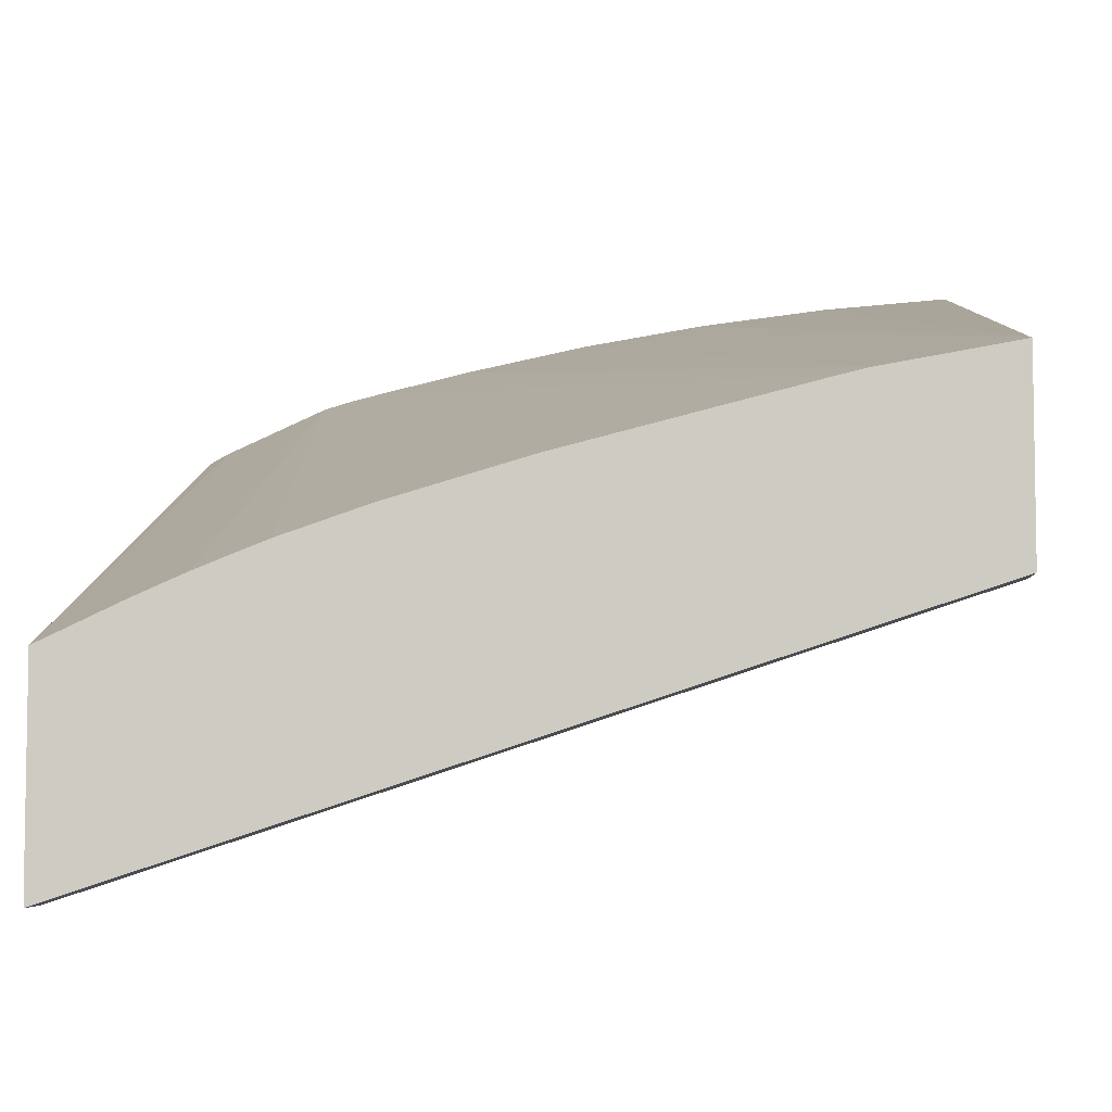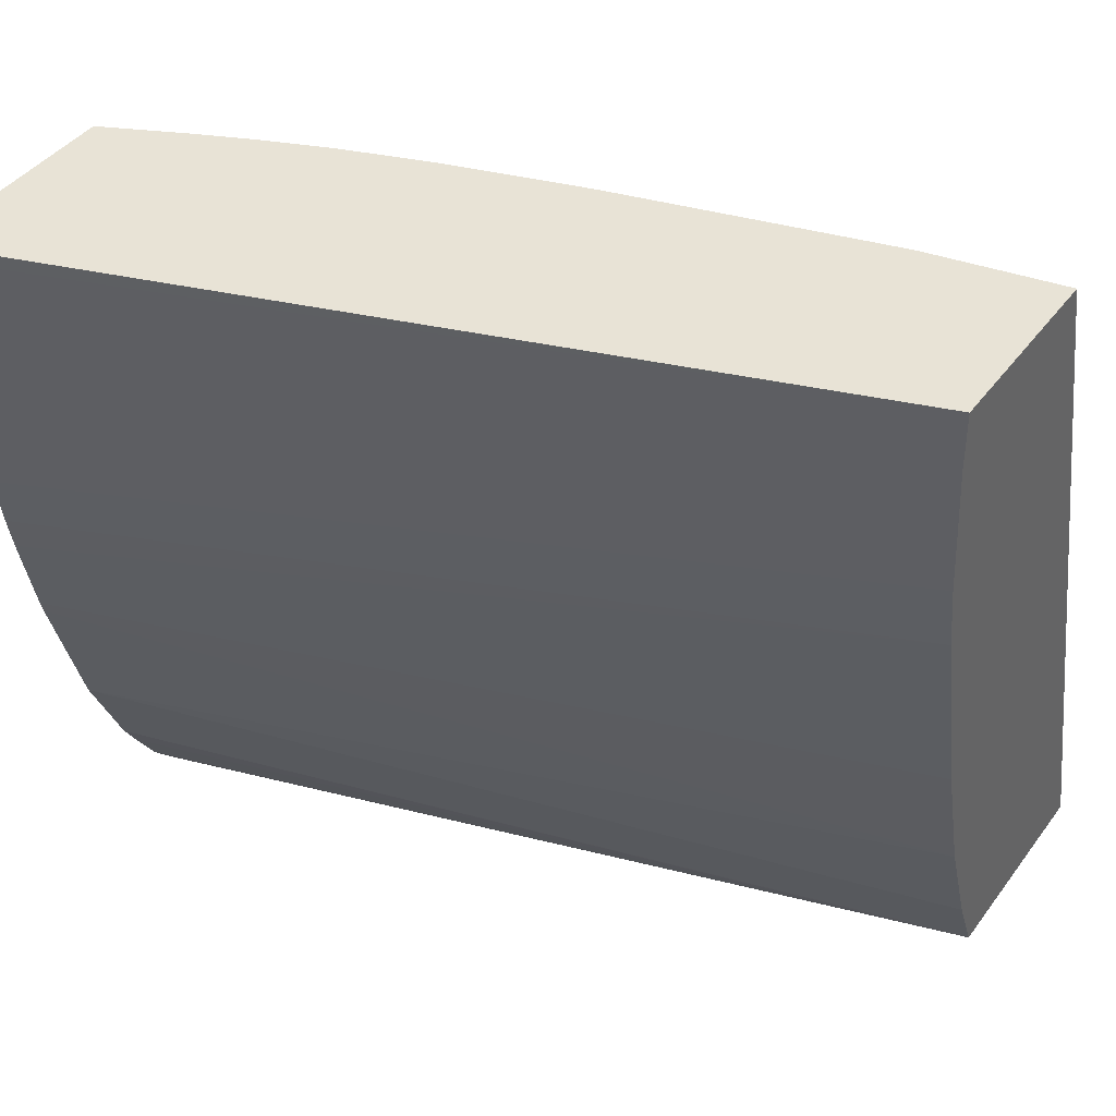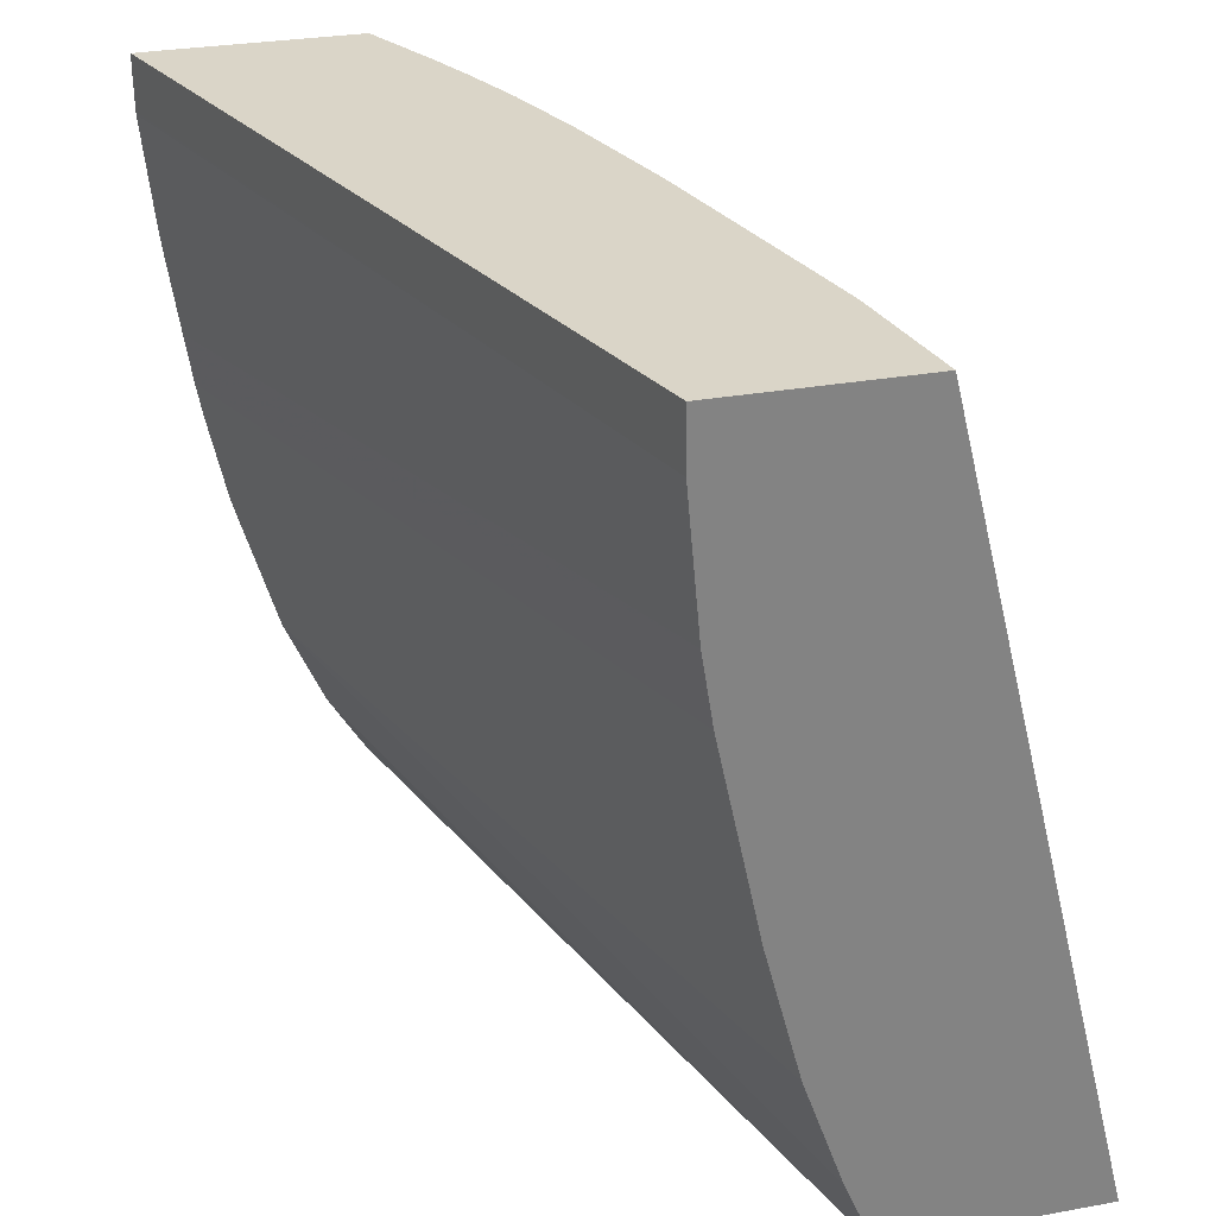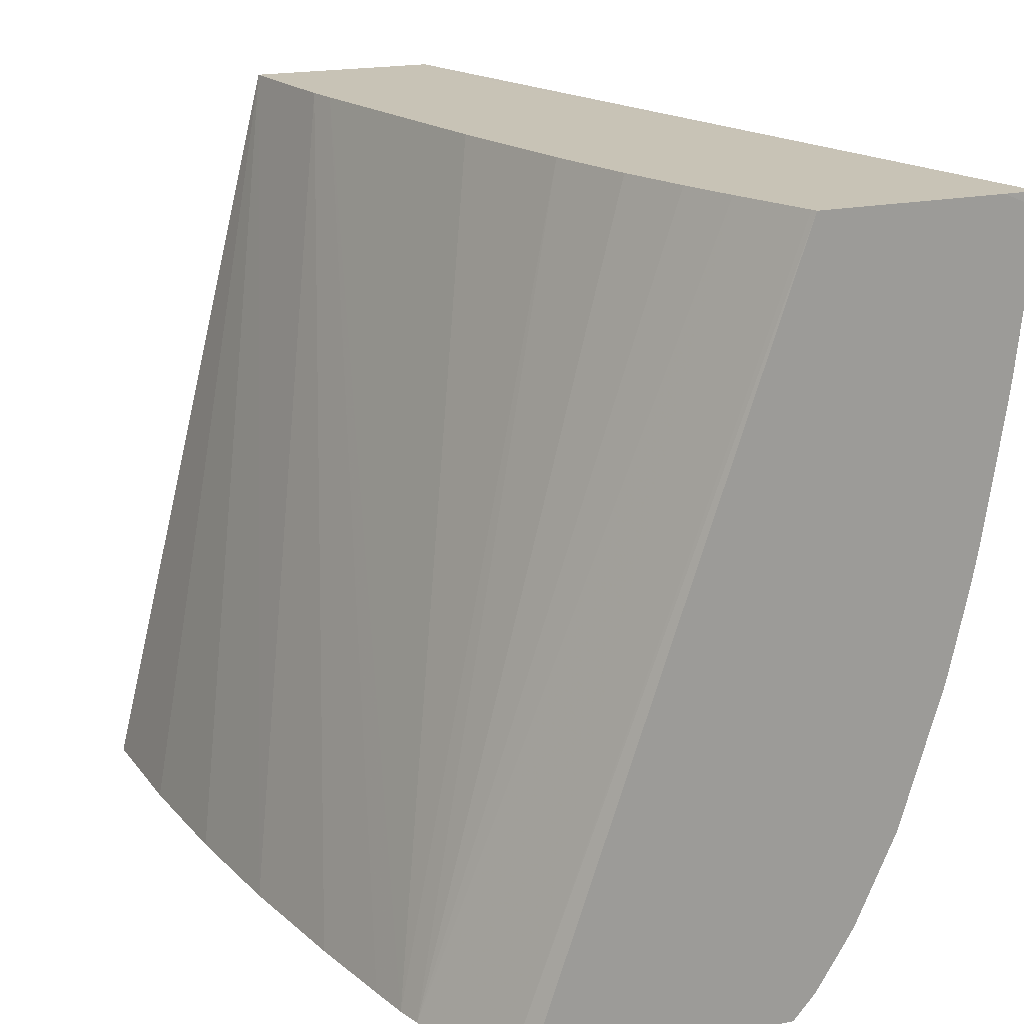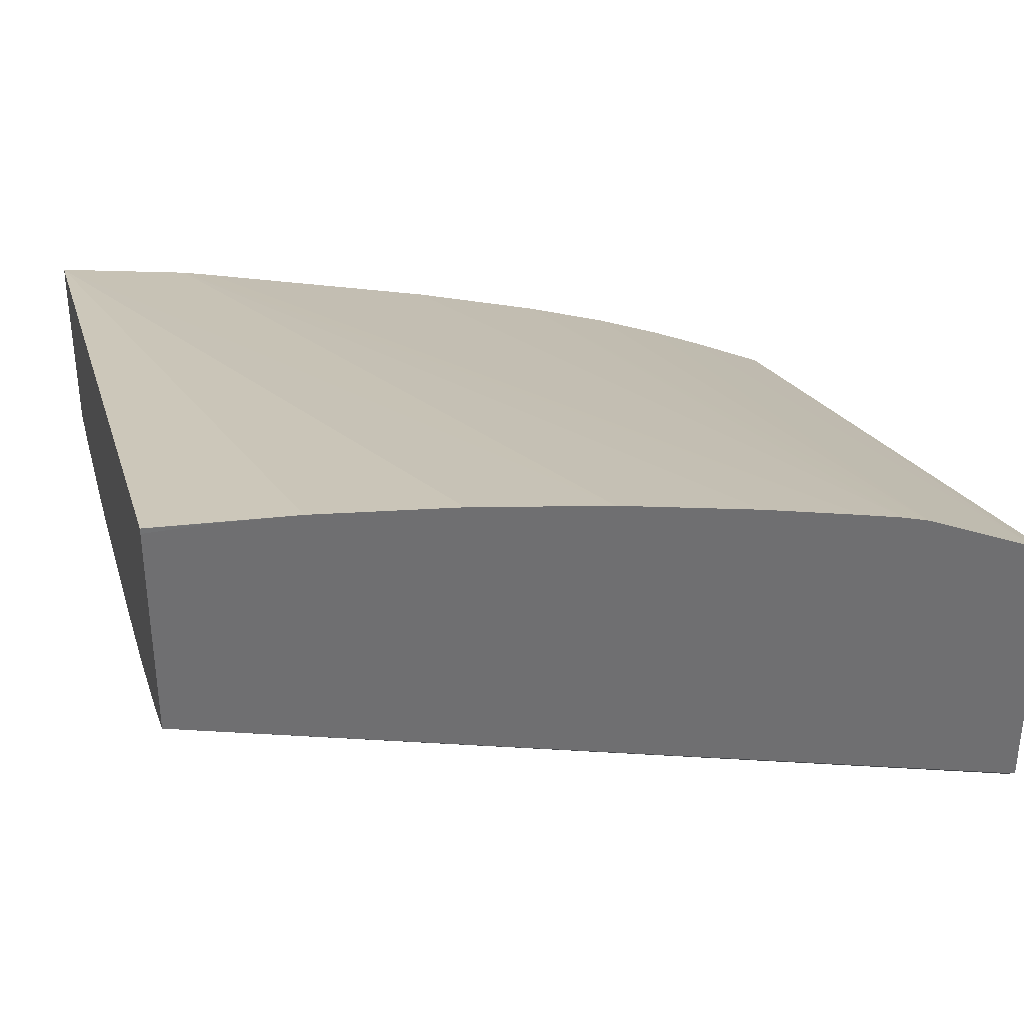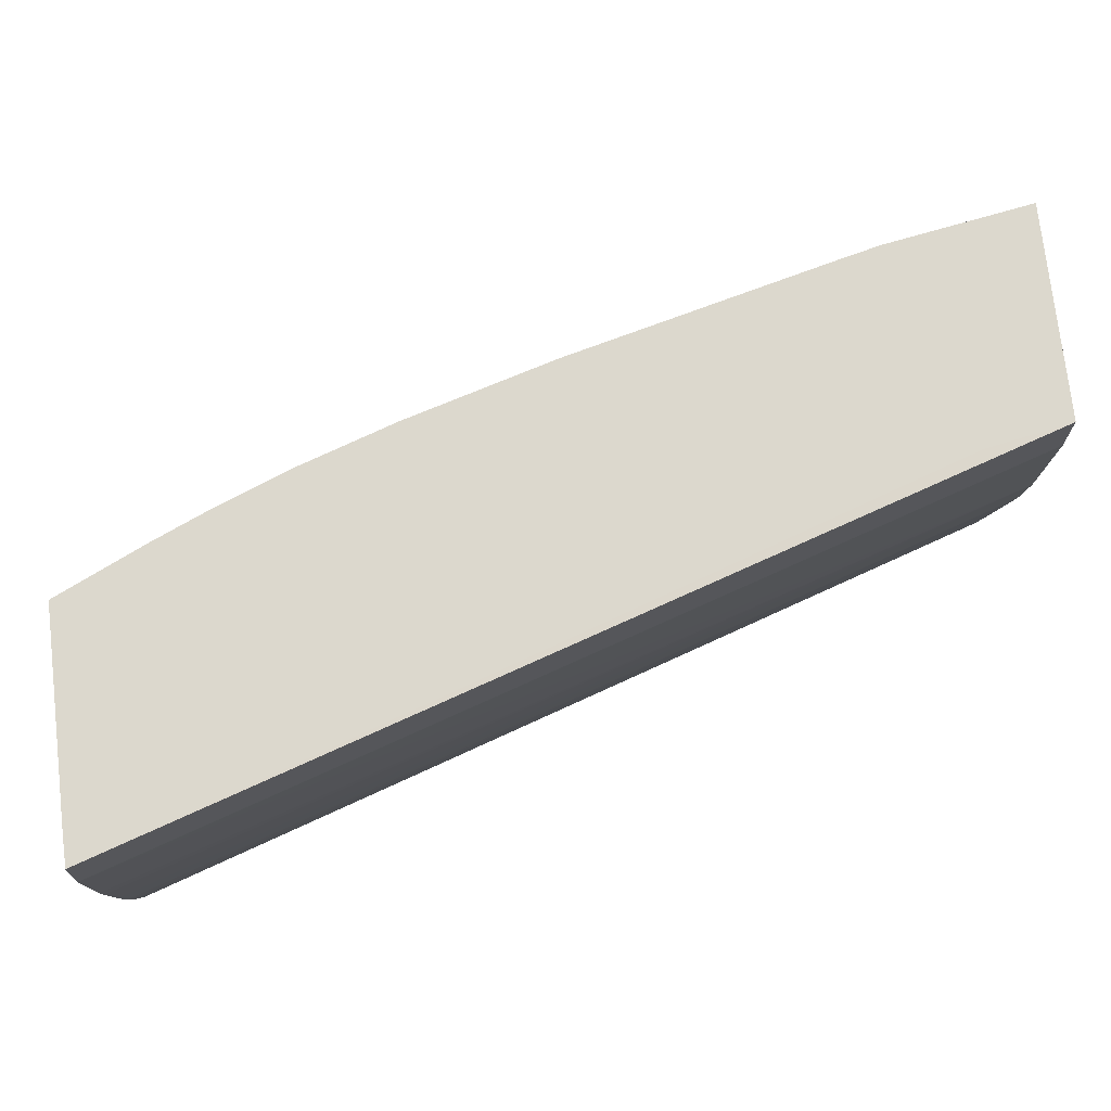
<metadata>
{"format":"obj","ext":"obj","renderer":"f3d","projection":"perspective","resolution":1024,"background":"white","views":[{"elev":-6.0,"azim":-176.6,"up":"+Z"},{"elev":41.4,"azim":-146.9,"up":"+Y"},{"elev":29.1,"azim":-105.1,"up":"+Y"},{"elev":19.5,"azim":68.6,"up":"+Y"},{"elev":35.6,"azim":-14.6,"up":"+Z"},{"elev":72.6,"azim":173.5,"up":"+Y"}]}
</metadata>
<code>
v -0.01739 0.1225 0.02486
v -0.01739 0.1225 0.0233
v -0.01744 0.1225 0.02488
v -0.01755 0.1159 0.02719
v -0.0175 0.1159 0.02716
v -0.01739 0.1159 0.0271
v -0.01739 0.1224 0.02301
v -0.01739 0.1225 0.02301
v -0.01809 0.1225 0.02519
v -0.01848 0.1159 0.02761
v -0.01739 0.1159 0.02477
v -0.01739 0.1221 0.02302
v -0.02448 0.1221 0.02534
v -0.02448 0.1225 0.02534
v -0.02382 0.1225 0.02521
v -0.01853 0.1225 0.02538
v -0.01911 0.1225 0.02561
v -0.01986 0.1225 0.02587
v -0.01869 0.1159 0.02768
v -0.01739 0.1161 0.02458
v -0.02448 0.1159 0.02681
v -0.01739 0.1221 0.02302
v -0.02448 0.1209 0.02545
v -0.02448 0.1225 0.02699
v -0.02102 0.1225 0.02621
v -0.02223 0.1225 0.02652
v -0.02309 0.1225 0.02673
v -0.01904 0.1159 0.02777
v -0.01739 0.1164 0.02437
v -0.02448 0.1159 0.02859
v -0.02448 0.1159 0.0268
v -0.01739 0.1166 0.02425
v -0.01739 0.1211 0.02312
v -0.02448 0.1203 0.02555
v -0.01739 0.1209 0.02314
v -0.01739 0.1202 0.02325
v -0.01739 0.1197 0.02331
v -0.02335 0.1225 0.0268
v -0.02448 0.1159 0.02864
v -0.02333 0.1159 0.02855
v -0.02216 0.1159 0.0284
v -0.02102 0.1159 0.02821
v -0.01986 0.1159 0.02797
v -0.0239 0.1159 0.02859
v -0.02448 0.1165 0.02655
v -0.01739 0.1174 0.0239
v -0.02448 0.1186 0.02591
v -0.01739 0.1194 0.02337
v -0.01739 0.1187 0.02353
v -0.02448 0.1174 0.02621
v -0.01739 0.1185 0.02357
v -0.01739 0.1186 0.02355
f 1 2 8
f 1 8 15
f 1 15 24
f 1 24 38
f 1 38 27
f 1 27 26
f 1 26 25
f 1 25 18
f 1 18 17
f 1 17 16
f 1 16 9
f 1 9 3
f 1 3 4
f 1 4 5
f 1 5 6
f 1 6 11
f 1 11 20
f 1 20 29
f 1 29 32
f 1 32 46
f 1 46 51
f 1 51 52
f 1 52 49
f 1 49 48
f 1 48 37
f 1 37 36
f 1 36 35
f 1 35 33
f 1 33 22
f 1 22 12
f 1 12 7
f 1 7 2
f 2 7 8
f 3 9 4
f 4 9 10
f 4 10 19
f 4 19 28
f 4 28 43
f 4 43 42
f 4 42 41
f 4 41 40
f 4 40 44
f 4 44 30
f 4 30 21
f 4 21 11
f 4 11 6
f 4 6 5
f 7 12 13
f 7 13 14
f 7 14 8
f 8 14 15
f 9 16 10
f 10 16 17
f 10 17 18
f 10 18 19
f 11 21 20
f 12 22 13
f 13 23 34
f 13 34 47
f 13 47 50
f 13 50 45
f 13 45 31
f 13 31 21
f 13 21 30
f 13 30 39
f 13 39 24
f 13 24 14
f 13 22 23
f 14 24 15
f 18 25 19
f 19 25 26
f 19 26 27
f 19 27 28
f 20 21 29
f 21 31 32
f 21 32 29
f 22 33 23
f 23 33 35
f 23 35 36
f 23 36 37
f 23 37 34
f 24 39 40
f 24 40 41
f 24 41 42
f 24 42 38
f 27 38 28
f 28 38 43
f 30 44 39
f 31 45 46
f 31 46 32
f 34 37 48
f 34 48 49
f 34 49 47
f 38 42 43
f 39 44 40
f 45 50 46
f 46 50 51
f 47 49 52
f 47 52 50
f 50 52 51

</code>
